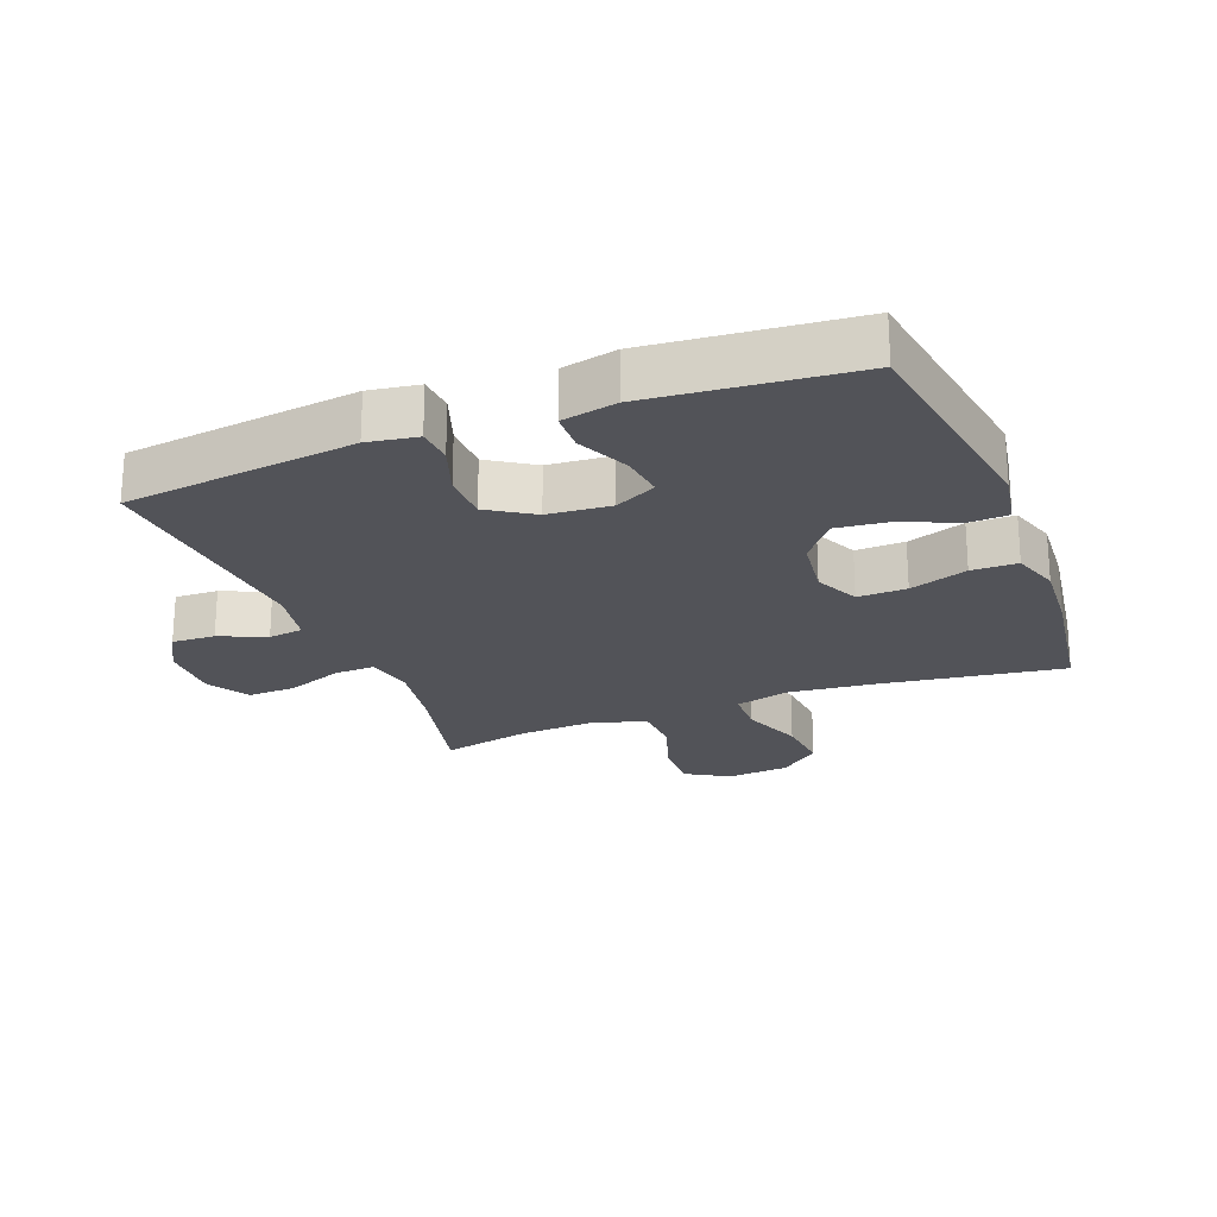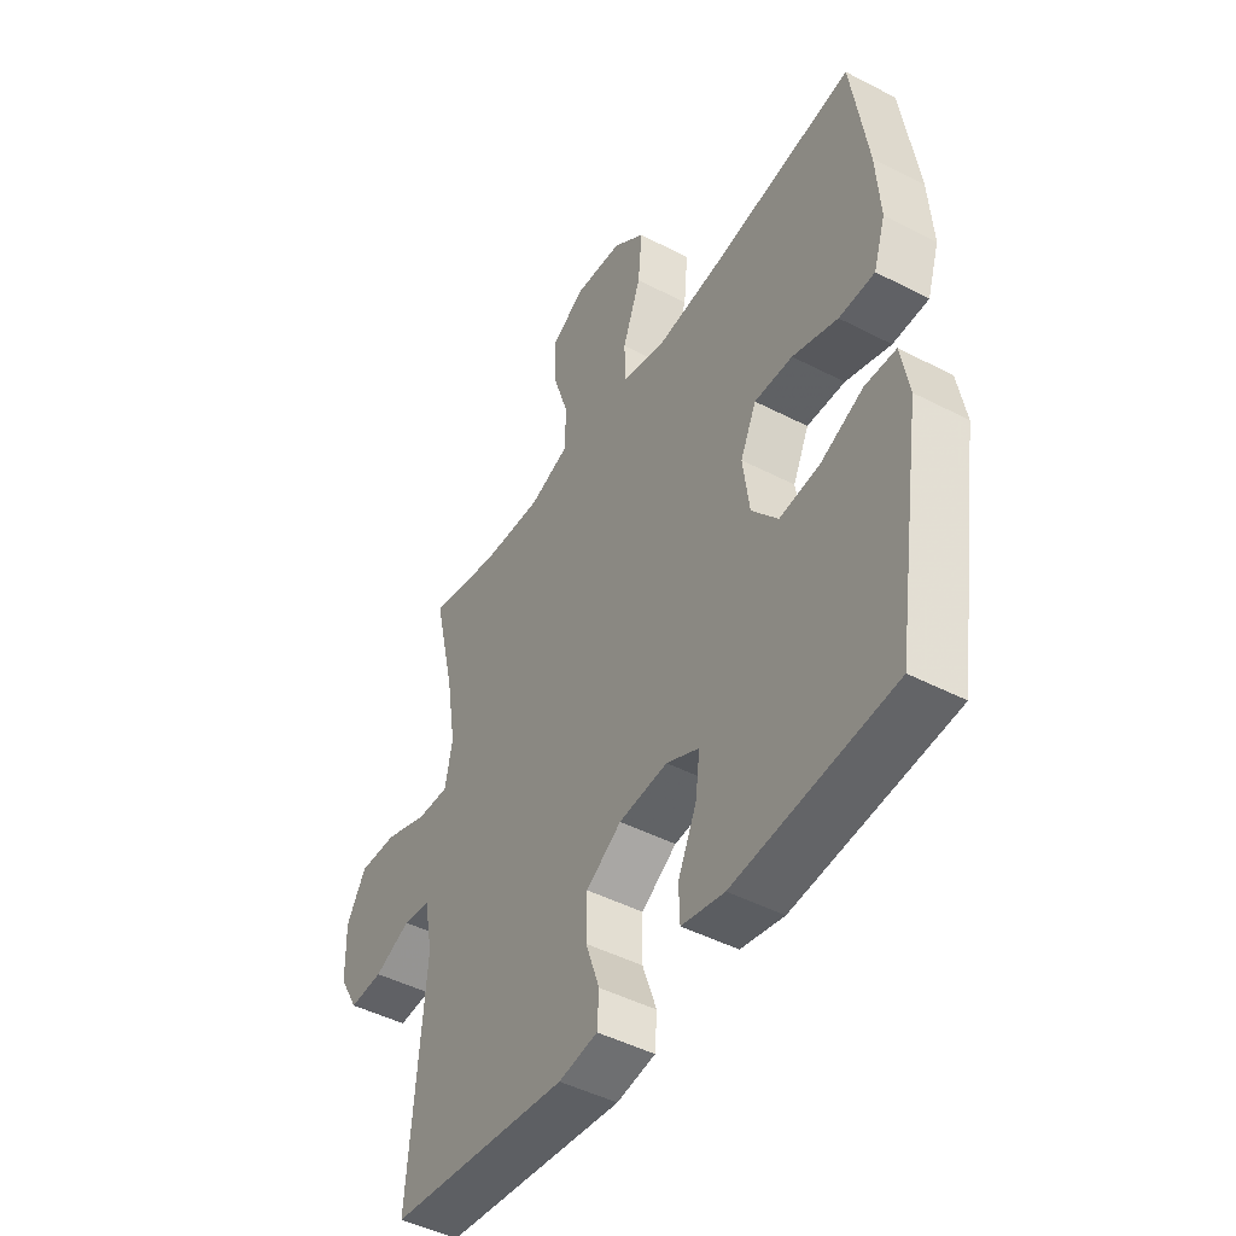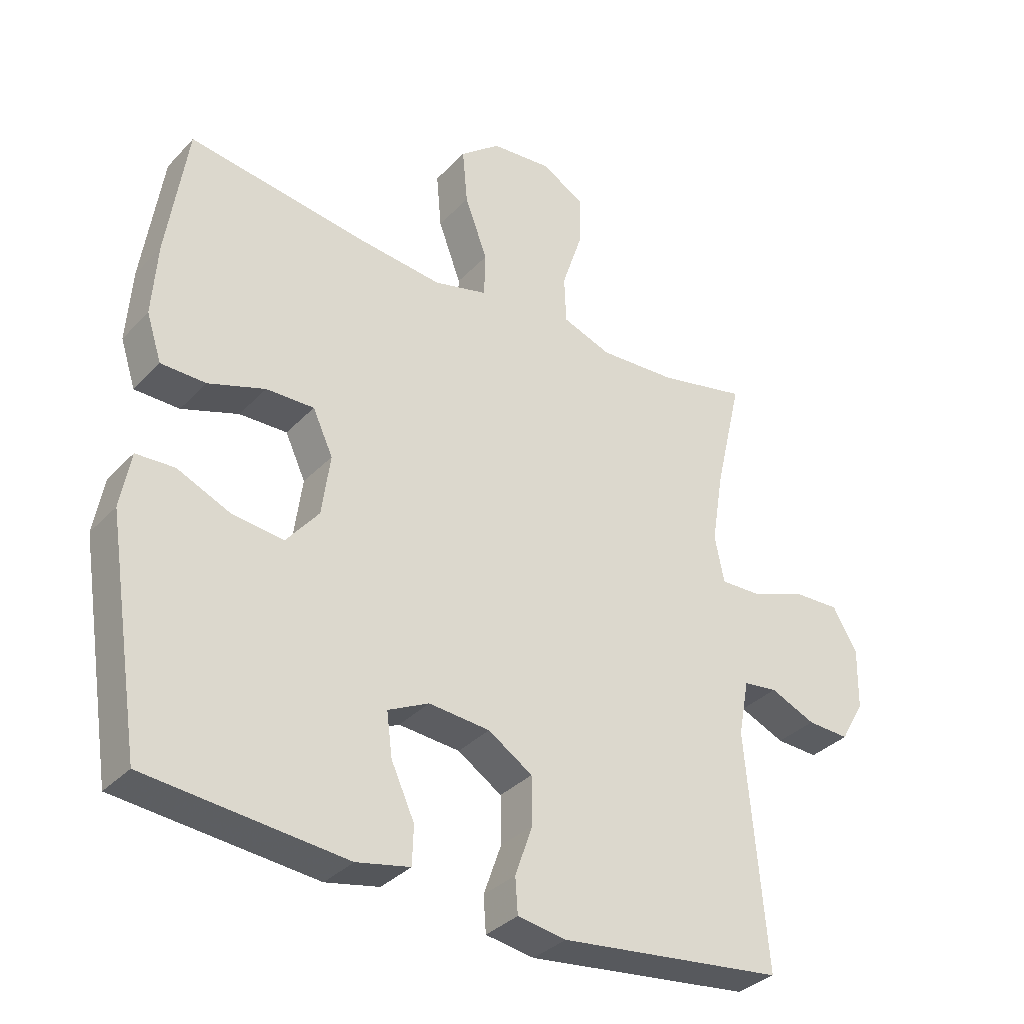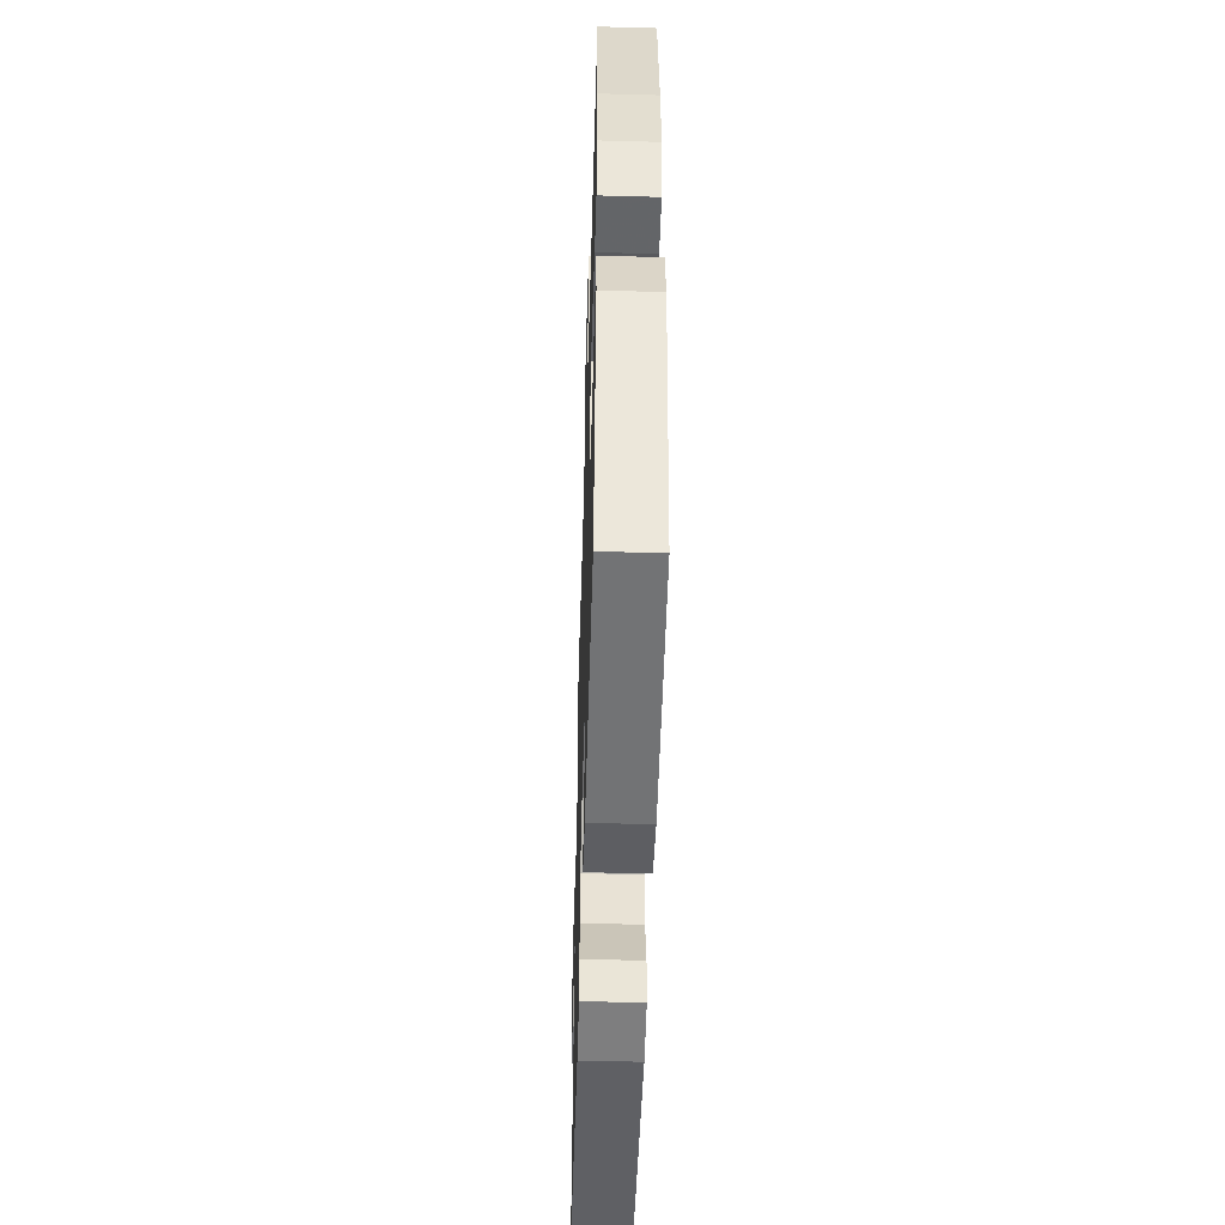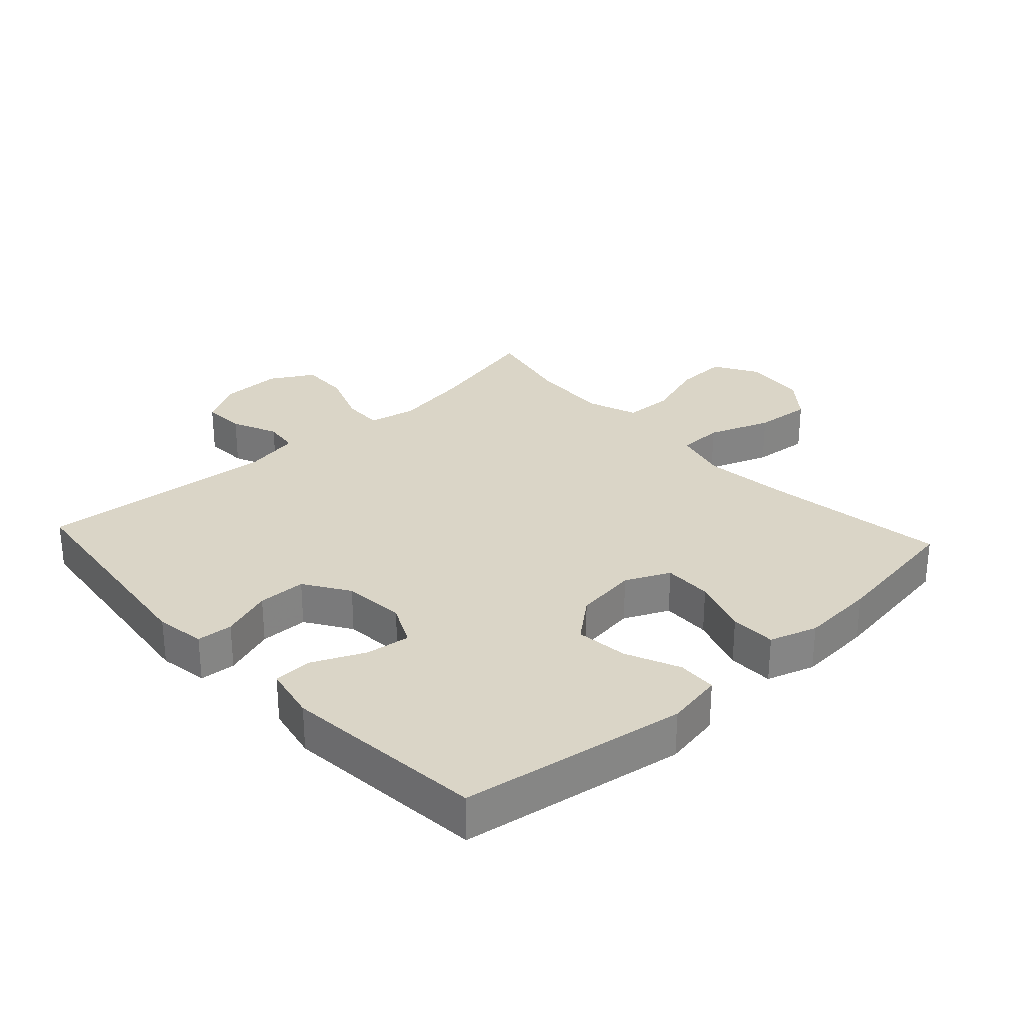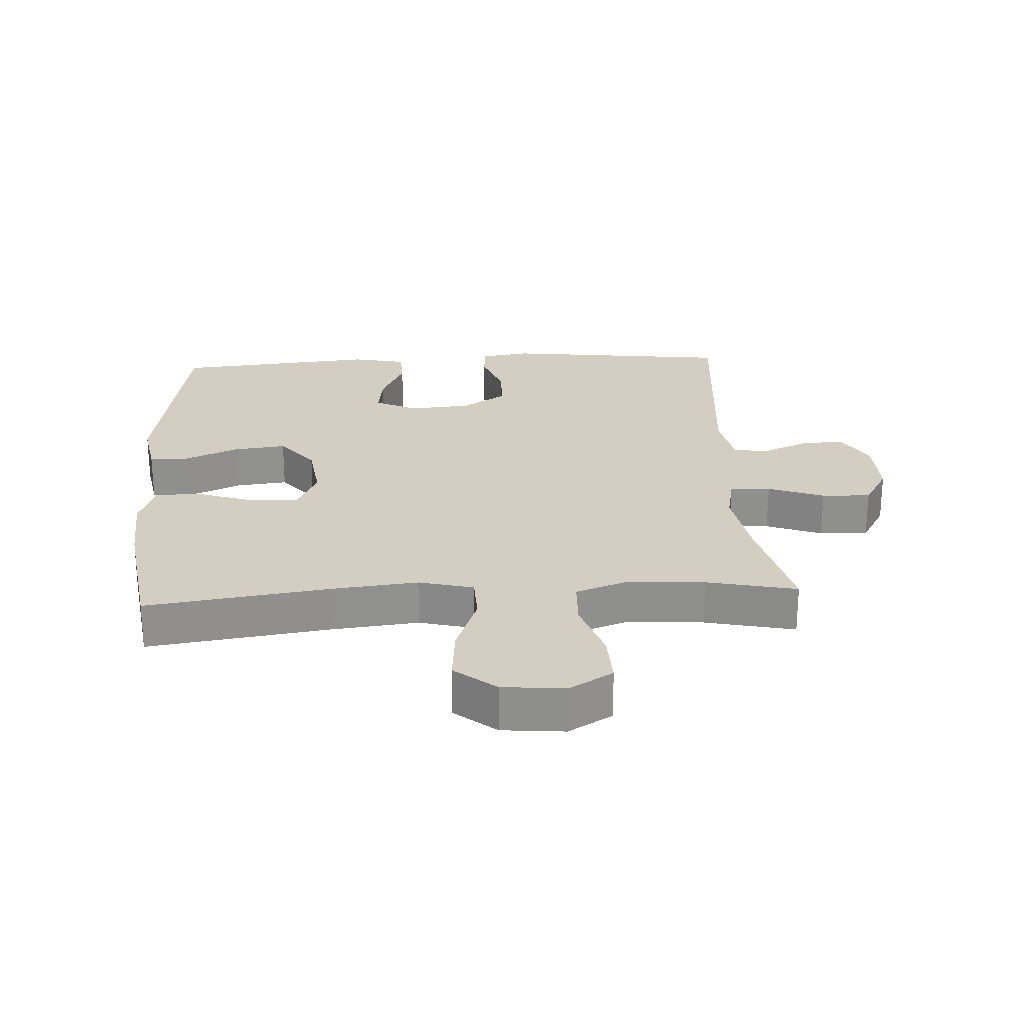
<metadata>
{"format":"obj","ext":"obj","renderer":"f3d","projection":"perspective","resolution":1024,"background":"white","views":[{"elev":-22.7,"azim":-158.8,"up":"+Y"},{"elev":-46.5,"azim":-120.6,"up":"+Z"},{"elev":-34.4,"azim":-36.3,"up":"+Z"},{"elev":-50.6,"azim":-91.7,"up":"+Z"},{"elev":29.0,"azim":-132.7,"up":"+Y"},{"elev":24.9,"azim":-3.2,"up":"+Y"}]}
</metadata>
<code>
v 0.5 0.07 0.5
v 0.457 0.07 0.316
v 0.438 0.07 0.199
v 0.453 0.07 0.125
v 0.516 0.07 0.127
v 0.603 0.07 0.16
v 0.679 0.07 0.163
v 0.718 0.07 0.096
v 0.716 0.07 -0.001
v 0.678 0.07 -0.068
v 0.611 0.07 -0.065
v 0.539 0.07 -0.034
v 0.485 0.07 -0.041
v 0.468 0.07 -0.13
v 0.5 0.07 -0.5
v 0.142 0.07 -0.544
v 0.065 0.07 -0.532
v 0.061 0.07 -0.476
v 0.089 0.07 -0.396
v 0.088 0.07 -0.321
v 0.018 0.07 -0.276
v -0.079 0.07 -0.268
v -0.144 0.07 -0.3
v -0.135 0.07 -0.369
v -0.098 0.07 -0.45
v -0.1 0.07 -0.511
v -0.185 0.07 -0.529
v -0.5 0.07 -0.5
v -0.555 0.07 -0.149
v -0.539 0.07 -0.06
v -0.478 0.07 -0.057
v -0.393 0.07 -0.094
v -0.312 0.07 -0.103
v -0.26 0.07 -0.039
v -0.247 0.07 0.058
v -0.279 0.07 0.127
v -0.355 0.07 0.125
v -0.445 0.07 0.094
v -0.516 0.07 0.095
v -0.54 0.07 0.169
v -0.532 0.07 0.285
v -0.5 0.07 0.5
v -0.213 0.07 0.459
v -0.081 0.07 0.445
v 0.004 0.07 0.467
v 0.006 0.07 0.538
v -0.03 0.07 0.635
v -0.038 0.07 0.724
v 0.026 0.07 0.776
v 0.123 0.07 0.785
v 0.191 0.07 0.745
v 0.188 0.07 0.663
v 0.156 0.07 0.566
v 0.159 0.07 0.49
v 0.237 0.07 0.462
v 0.36 0.07 0.469
v 0.5 0 0.5
v 0.457 0 0.316
v 0.438 0 0.199
v 0.453 0 0.125
v 0.516 0 0.127
v 0.603 0 0.16
v 0.679 0 0.163
v 0.718 0 0.096
v 0.716 0 -0.001
v 0.678 0 -0.068
v 0.611 0 -0.065
v 0.539 0 -0.034
v 0.485 0 -0.041
v 0.468 0 -0.13
v 0.5 0 -0.5
v 0.142 0 -0.544
v 0.065 0 -0.532
v 0.061 0 -0.476
v 0.089 0 -0.396
v 0.088 0 -0.321
v 0.018 0 -0.276
v -0.079 0 -0.268
v -0.144 0 -0.3
v -0.135 0 -0.369
v -0.098 0 -0.45
v -0.1 0 -0.511
v -0.185 0 -0.529
v -0.5 0 -0.5
v -0.555 0 -0.149
v -0.539 0 -0.06
v -0.478 0 -0.057
v -0.393 0 -0.094
v -0.312 0 -0.103
v -0.26 0 -0.039
v -0.247 0 0.058
v -0.279 0 0.127
v -0.355 0 0.125
v -0.445 0 0.094
v -0.516 0 0.095
v -0.54 0 0.169
v -0.532 0 0.285
v -0.5 0 0.5
v -0.213 0 0.459
v -0.081 0 0.445
v 0.004 0 0.467
v 0.006 0 0.538
v -0.03 0 0.635
v -0.038 0 0.724
v 0.026 0 0.776
v 0.123 0 0.785
v 0.191 0 0.745
v 0.188 0 0.663
v 0.156 0 0.566
v 0.159 0 0.49
v 0.237 0 0.462
v 0.36 0 0.469
f 51 52 53
f 50 51 53
f 49 50 53
f 48 49 53
f 47 48 53
f 46 47 53
f 45 46 53 54
f 44 45 54 55
f 41 42 43
f 40 41 43
f 39 40 43
f 38 39 43
f 37 38 43
f 36 37 43 44
f 35 36 44 55
f 30 31 32
f 29 30 32
f 28 29 32
f 27 28 32
f 26 27 32
f 25 26 32
f 24 25 32
f 23 24 32 33
f 22 23 33 34
f 17 18 19
f 16 17 19
f 15 16 19
f 14 15 19
f 13 14 19 20
f 10 11 12
f 9 10 12
f 8 9 12
f 7 8 12
f 6 7 12
f 5 6 12
f 4 5 12 13
f 13 20 21
f 4 13 21
f 3 4 21
f 56 1 2
f 35 55 56
f 34 35 56
f 22 34 56
f 21 22 56
f 3 21 56
f 2 3 56
f 109 108 107
f 109 107 106
f 109 106 105
f 109 105 104
f 109 104 103
f 109 103 102
f 110 109 102 101
f 111 110 101 100
f 99 98 97
f 99 97 96
f 99 96 95
f 99 95 94
f 99 94 93
f 100 99 93 92
f 111 100 92 91
f 88 87 86
f 88 86 85
f 88 85 84
f 88 84 83
f 88 83 82
f 88 82 81
f 88 81 80
f 89 88 80 79
f 90 89 79 78
f 75 74 73
f 75 73 72
f 75 72 71
f 75 71 70
f 76 75 70 69
f 68 67 66
f 68 66 65
f 68 65 64
f 68 64 63
f 68 63 62
f 68 62 61
f 69 68 61 60
f 77 76 69
f 77 69 60
f 77 60 59
f 58 57 112
f 112 111 91
f 112 91 90
f 112 90 78
f 112 78 77
f 112 77 59
f 112 59 58
f 1 57 58 2
f 2 58 59 3
f 3 59 60 4
f 4 60 61 5
f 5 61 62 6
f 6 62 63 7
f 7 63 64 8
f 8 64 65 9
f 9 65 66 10
f 10 66 67 11
f 11 67 68 12
f 12 68 69 13
f 13 69 70 14
f 14 70 71 15
f 15 71 72 16
f 16 72 73 17
f 17 73 74 18
f 18 74 75 19
f 19 75 76 20
f 20 76 77 21
f 21 77 78 22
f 22 78 79 23
f 23 79 80 24
f 24 80 81 25
f 25 81 82 26
f 26 82 83 27
f 27 83 84 28
f 28 84 85 29
f 29 85 86 30
f 30 86 87 31
f 31 87 88 32
f 32 88 89 33
f 33 89 90 34
f 34 90 91 35
f 35 91 92 36
f 36 92 93 37
f 37 93 94 38
f 38 94 95 39
f 39 95 96 40
f 40 96 97 41
f 41 97 98 42
f 42 98 99 43
f 43 99 100 44
f 44 100 101 45
f 45 101 102 46
f 46 102 103 47
f 47 103 104 48
f 48 104 105 49
f 49 105 106 50
f 50 106 107 51
f 51 107 108 52
f 52 108 109 53
f 53 109 110 54
f 54 110 111 55
f 55 111 112 56
f 56 112 57 1

</code>
